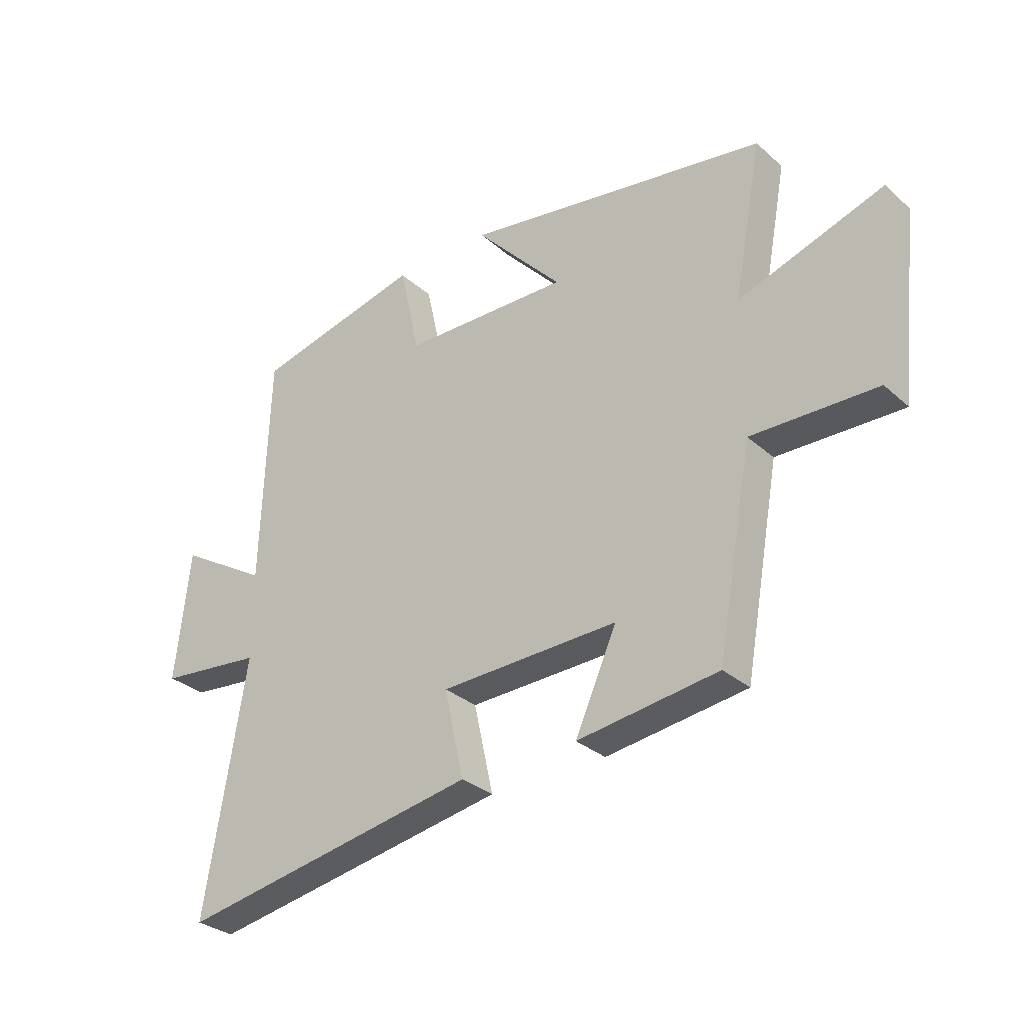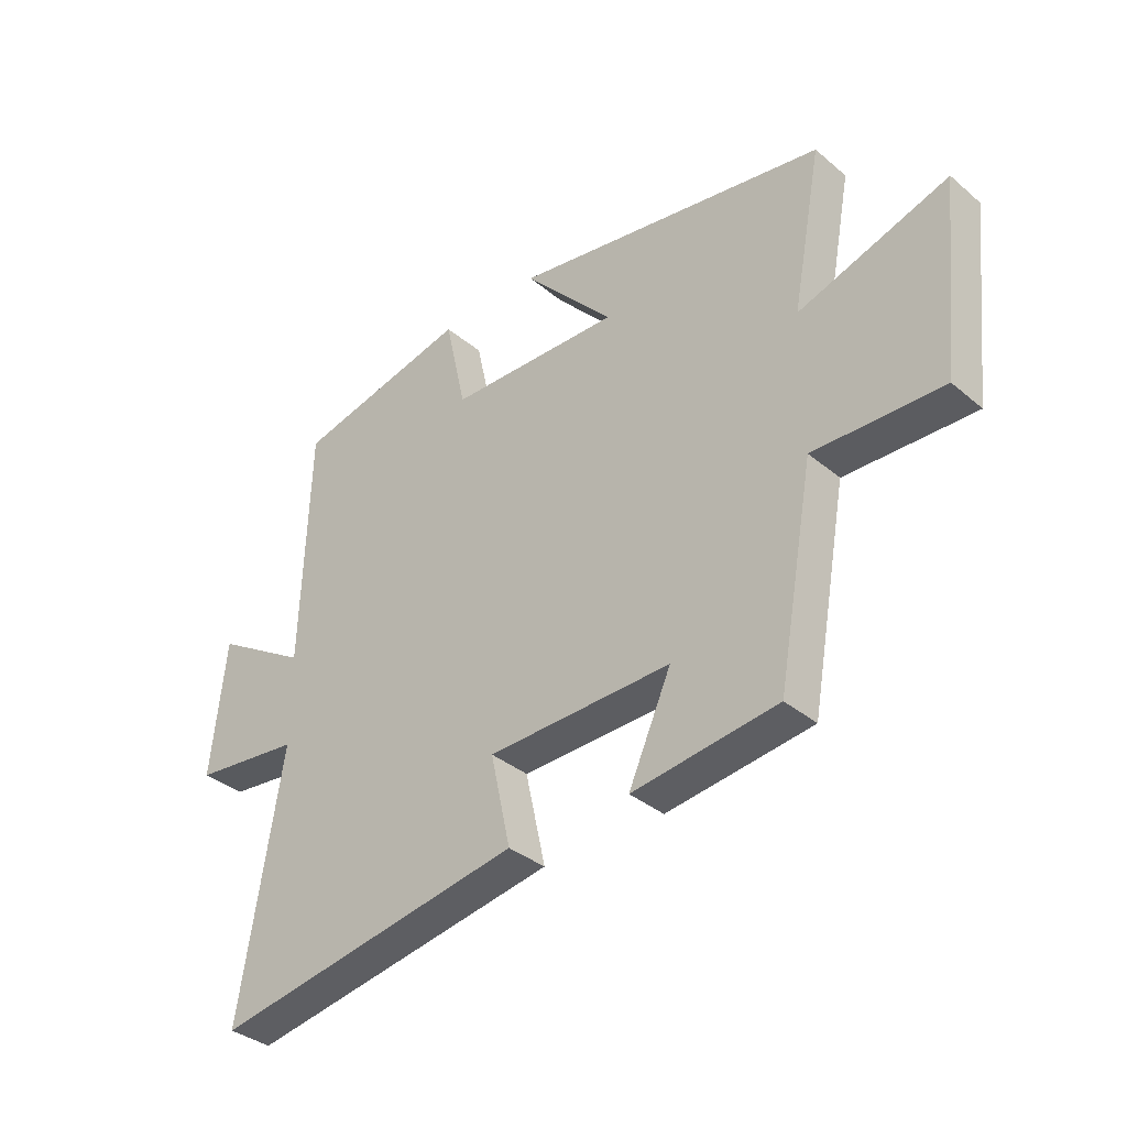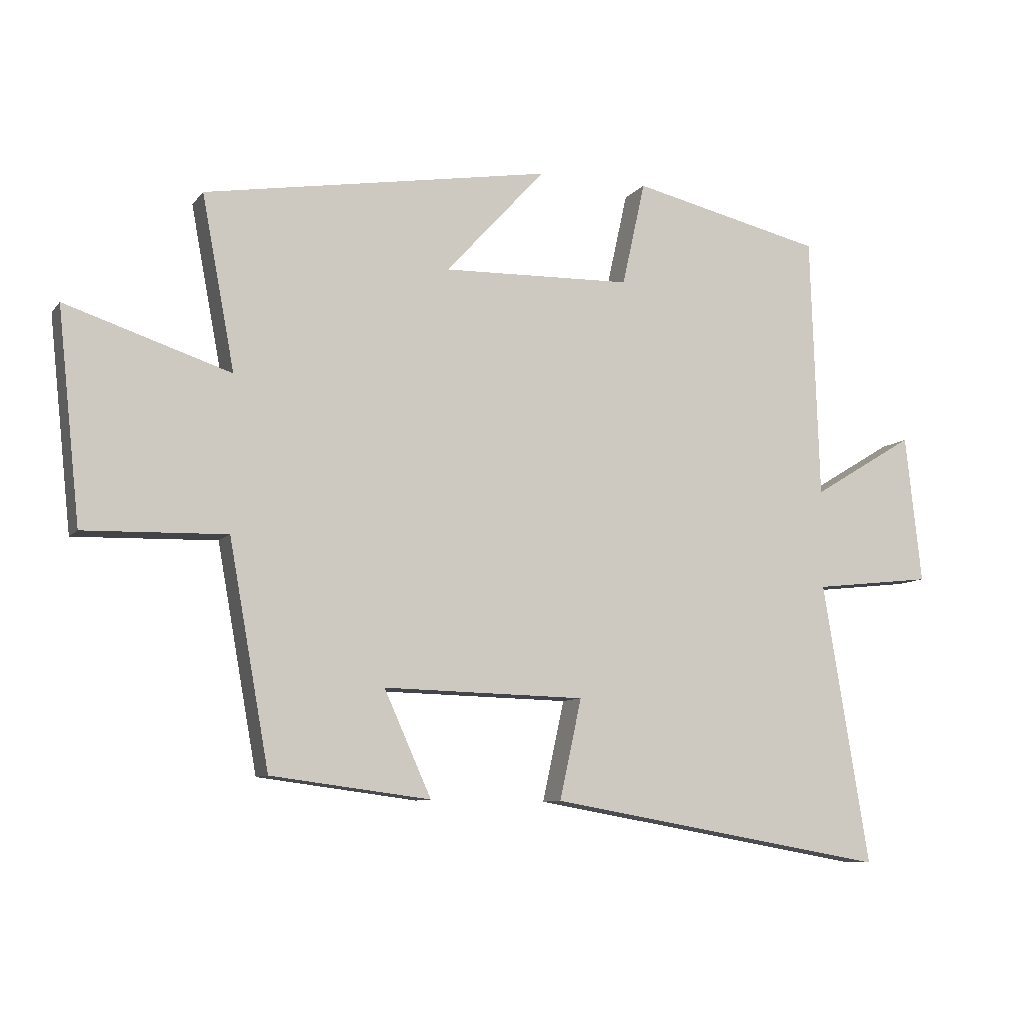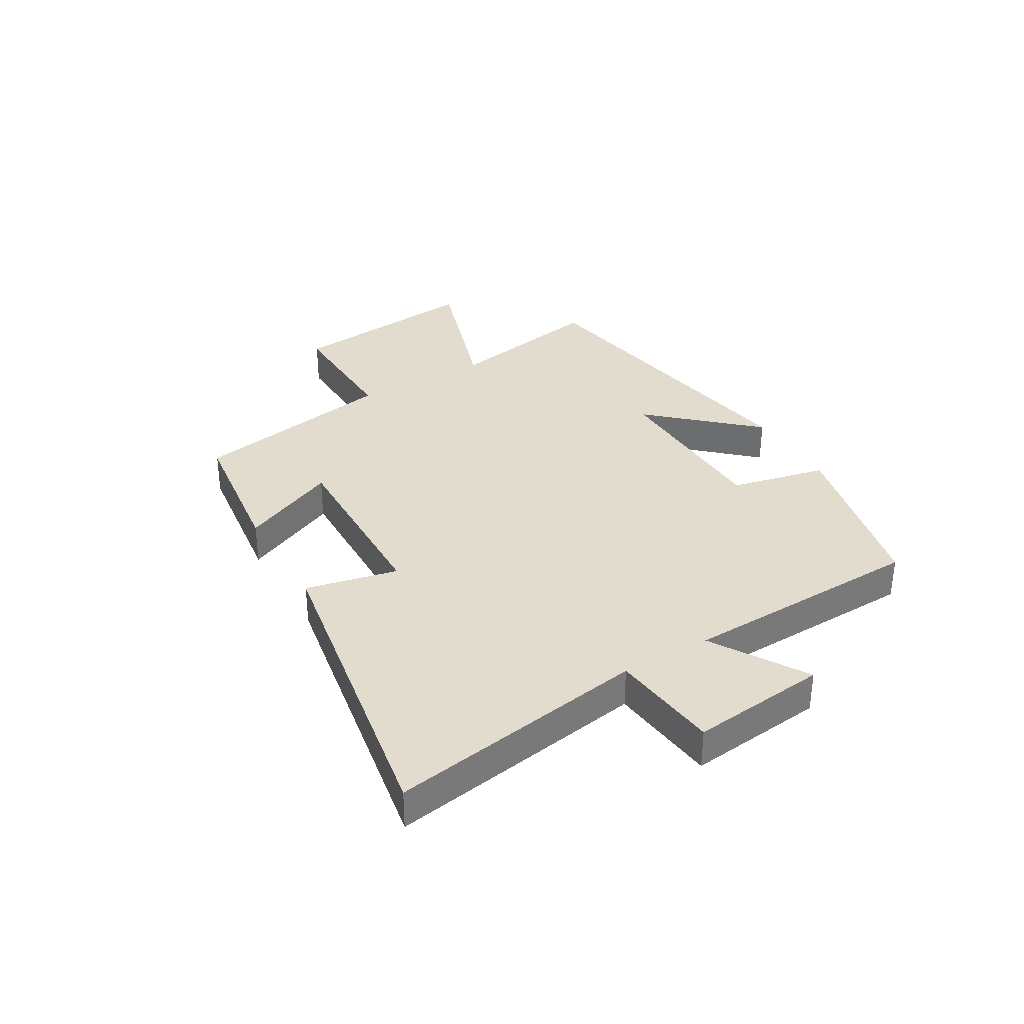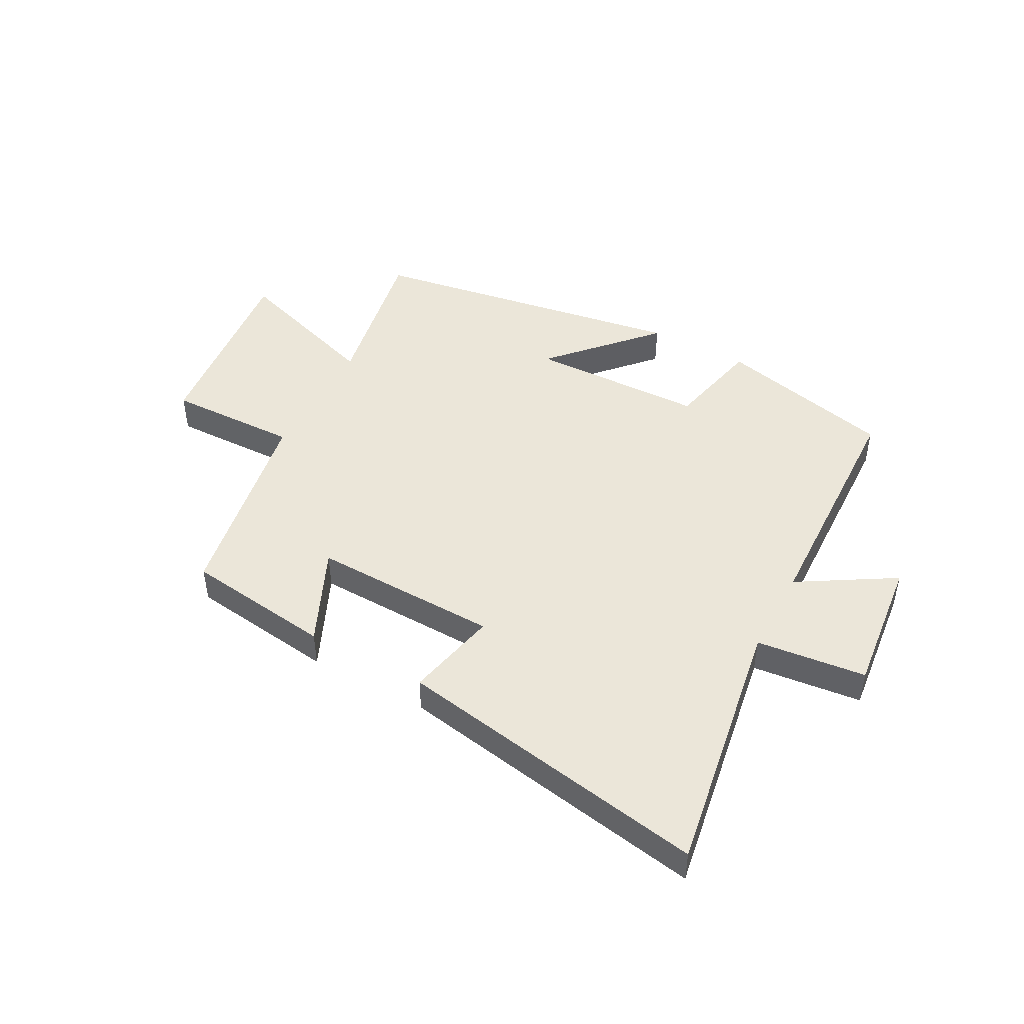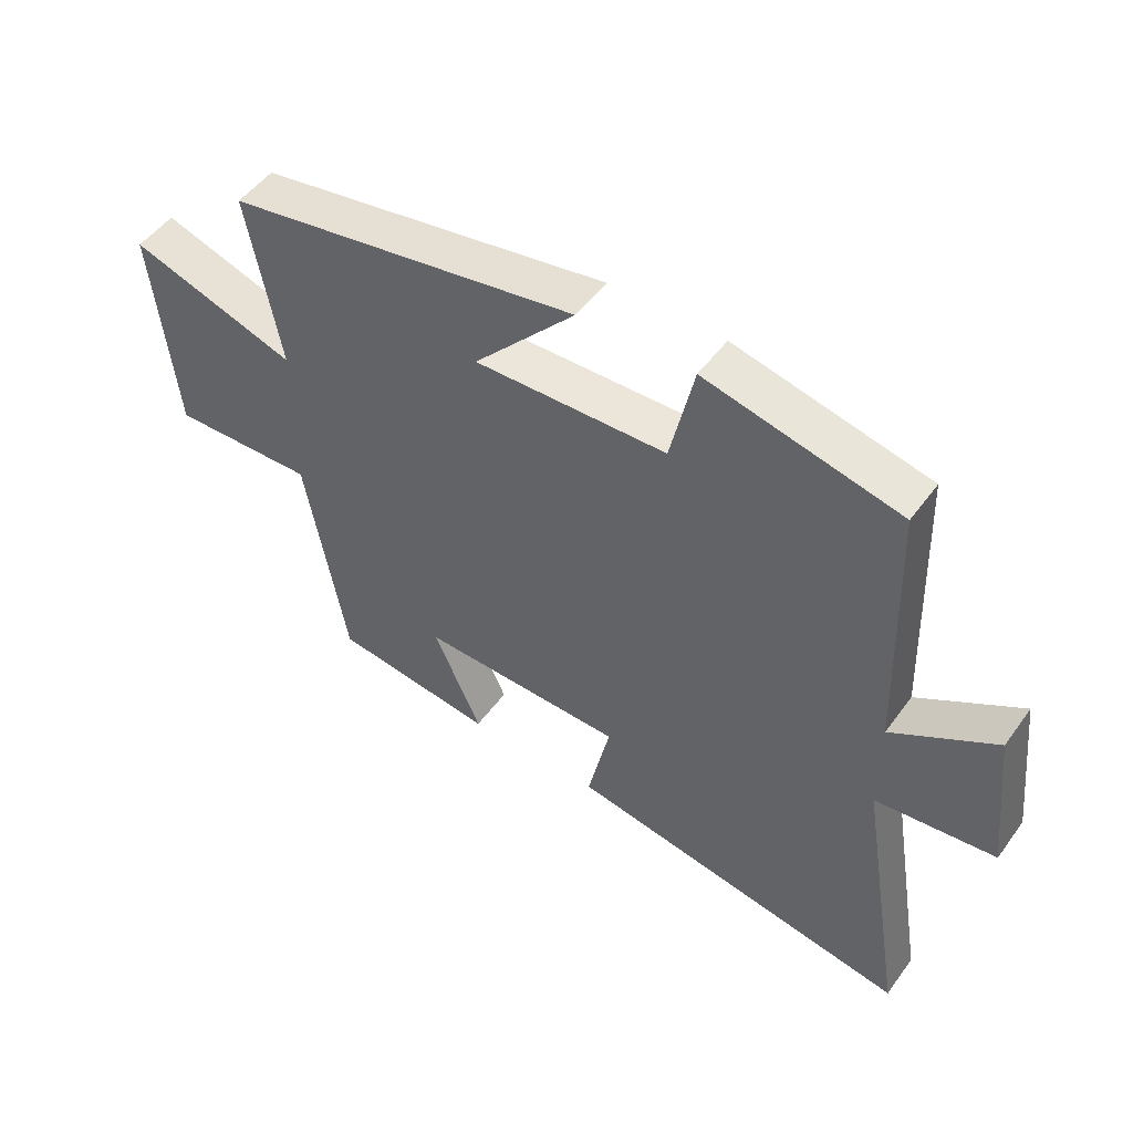
<metadata>
{"format":"obj","ext":"obj","renderer":"f3d","projection":"perspective","resolution":1024,"background":"white","views":[{"elev":-30.9,"azim":38.9,"up":"+Z"},{"elev":-35.5,"azim":42.3,"up":"+Z"},{"elev":-8.7,"azim":158.5,"up":"+Z"},{"elev":34.1,"azim":-120.4,"up":"+Y"},{"elev":46.7,"azim":-151.6,"up":"+Y"},{"elev":50.1,"azim":-145.3,"up":"+Z"}]}
</metadata>
<code>
v -0.574 0.07 -0.595
v -0.5 0.07 -0.147
v -0.689 0.07 -0.126
v -0.663 0.07 0.11
v -0.5 0.07 0.011
v -0.486 0.07 0.429
v -0.181 0.07 0.5
v -0.144 0.07 0.334
v 0.158 0.07 0.326
v -0.001 0.07 0.5
v 0.552 0.07 0.408
v 0.5 0.07 0.132
v 0.762 0.07 0.218
v 0.726 0.07 -0.118
v 0.5 0.07 -0.112
v 0.436 0.07 -0.467
v 0.182 0.07 -0.5
v 0.257 0.07 -0.333
v -0.065 0.07 -0.341
v -0.03 0.07 -0.5
v -0.574 0 -0.595
v -0.5 0 -0.147
v -0.689 0 -0.126
v -0.663 0 0.11
v -0.5 0 0.011
v -0.486 0 0.429
v -0.181 0 0.5
v -0.144 0 0.334
v 0.158 0 0.326
v -0.001 0 0.5
v 0.552 0 0.408
v 0.5 0 0.132
v 0.762 0 0.218
v 0.726 0 -0.118
v 0.5 0 -0.112
v 0.436 0 -0.467
v 0.182 0 -0.5
v 0.257 0 -0.333
v -0.065 0 -0.341
v -0.03 0 -0.5
f 19 20 1 2
f 18 19 2
f 15 16 17 18
f 15 18 2
f 12 13 14 15
f 12 15 2 3
f 9 10 11 12
f 8 9 12
f 5 6 7 8
f 5 8 12
f 3 4 5
f 3 5 12
f 22 21 40 39
f 22 39 38
f 38 37 36 35
f 22 38 35
f 35 34 33 32
f 23 22 35 32
f 32 31 30 29
f 32 29 28
f 28 27 26 25
f 32 28 25
f 25 24 23
f 32 25 23
f 1 21 22 2
f 2 22 23 3
f 3 23 24 4
f 4 24 25 5
f 5 25 26 6
f 6 26 27 7
f 7 27 28 8
f 8 28 29 9
f 9 29 30 10
f 10 30 31 11
f 11 31 32 12
f 12 32 33 13
f 13 33 34 14
f 14 34 35 15
f 15 35 36 16
f 16 36 37 17
f 17 37 38 18
f 18 38 39 19
f 19 39 40 20
f 20 40 21 1

</code>
